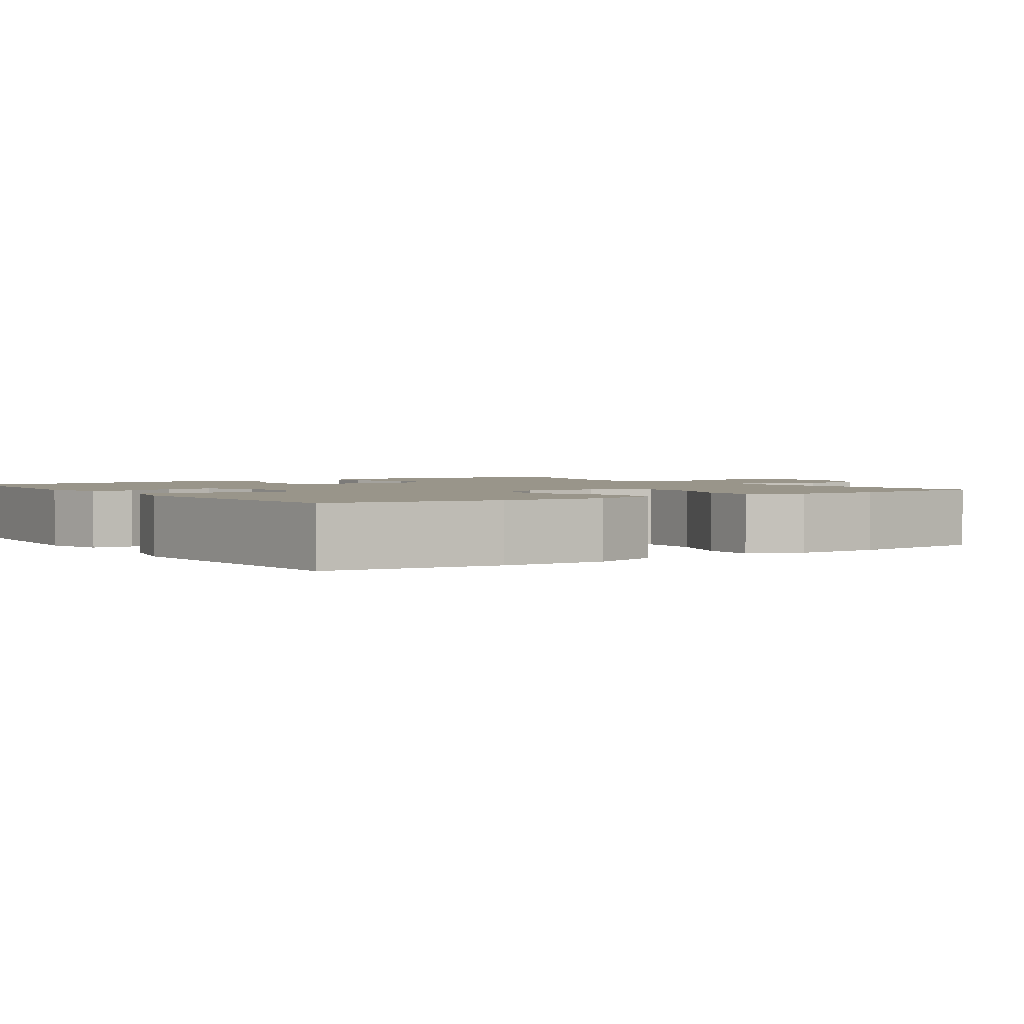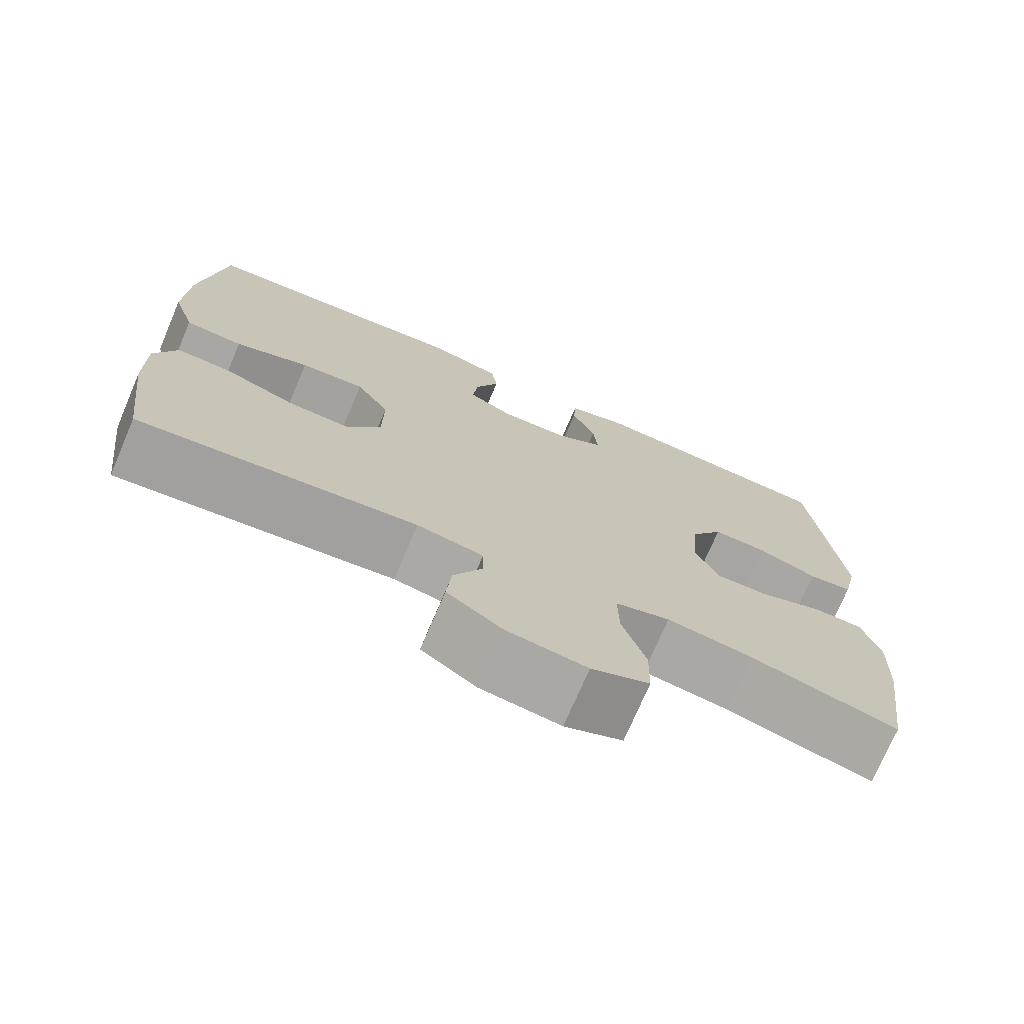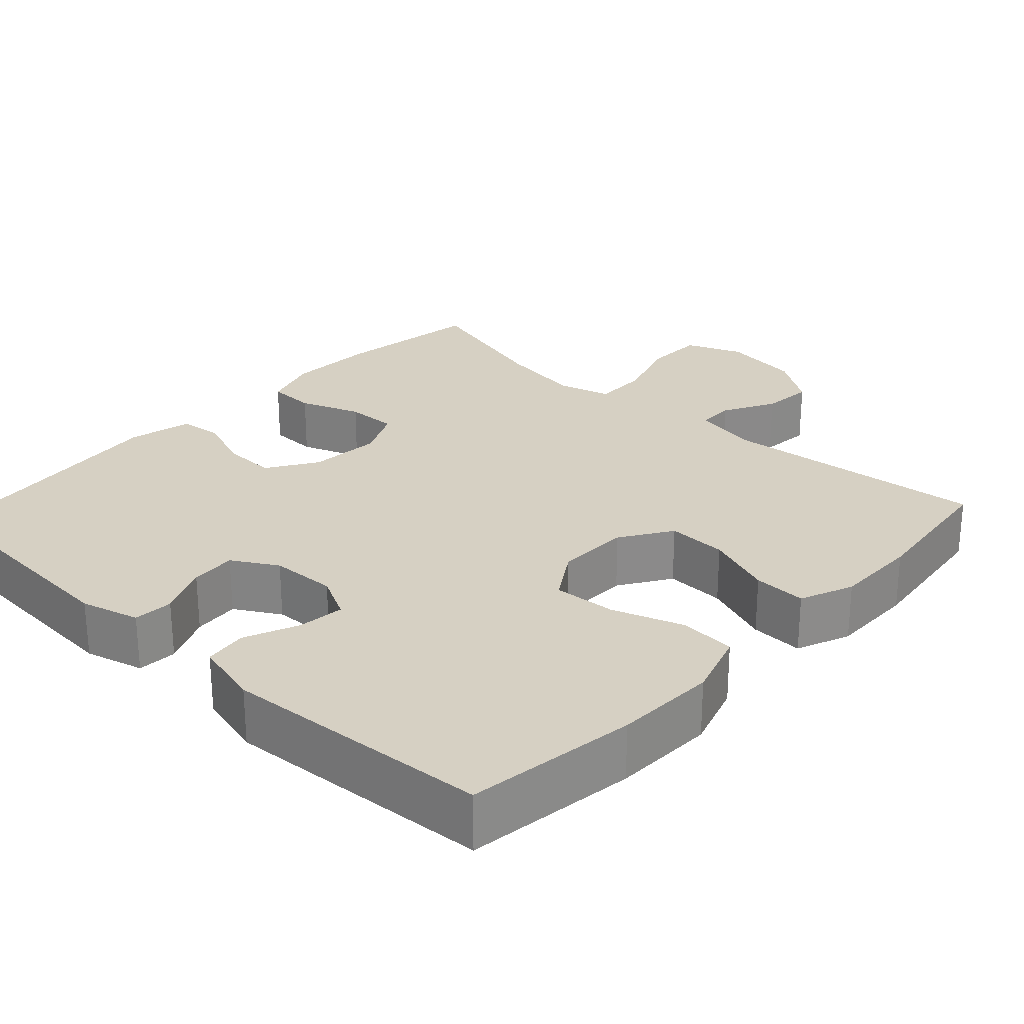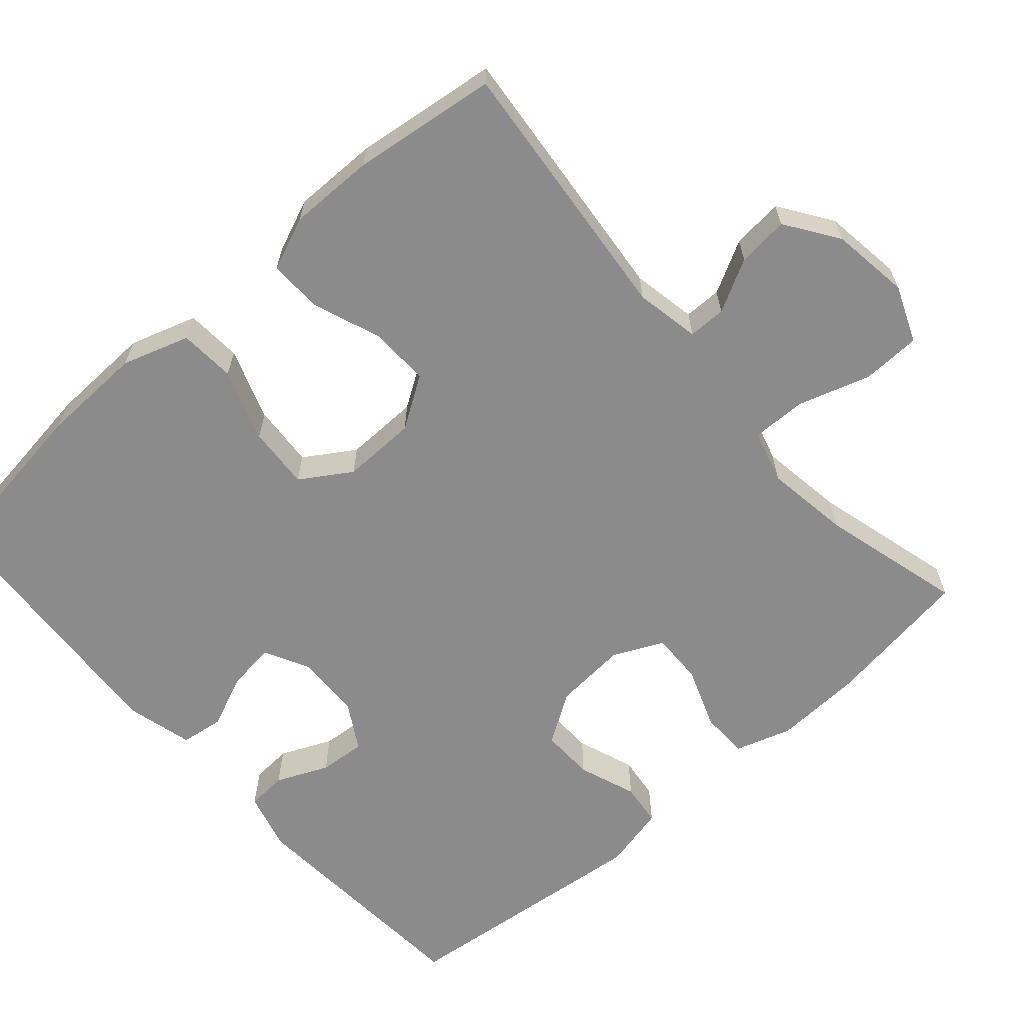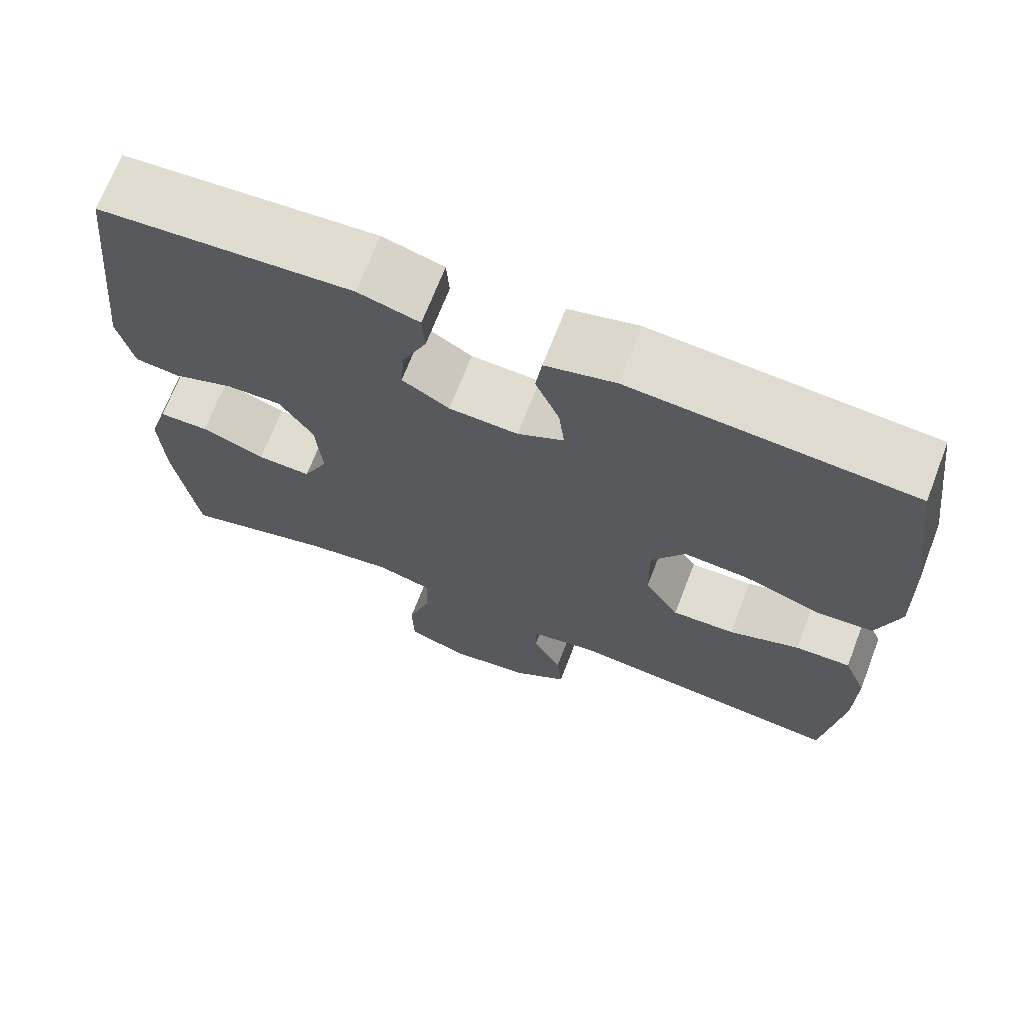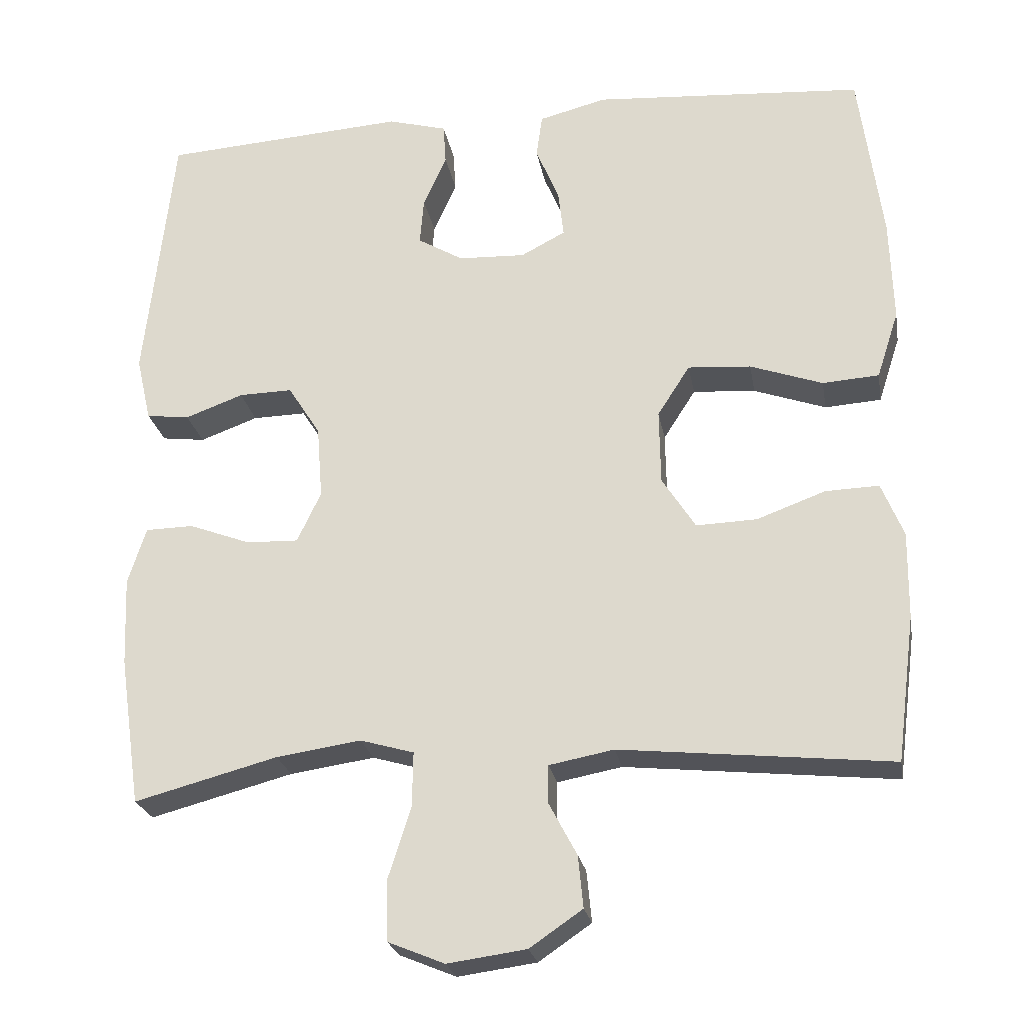
<metadata>
{"format":"obj","ext":"obj","renderer":"f3d","projection":"perspective","resolution":1024,"background":"white","views":[{"elev":2.1,"azim":55.7,"up":"+Y"},{"elev":-73.6,"azim":156.9,"up":"+Z"},{"elev":26.5,"azim":42.9,"up":"+Y"},{"elev":-63.8,"azim":131.4,"up":"+Y"},{"elev":69.3,"azim":21.1,"up":"+Z"},{"elev":-23.8,"azim":9.9,"up":"+Z"}]}
</metadata>
<code>
o path4198
v 0.5275 0.0375 -0.2797
v 0.5288 0.0375 -0.1649
v 0.4993 0.0375 -0.09292
v 0.4278 0.0375 -0.09545
v 0.3363 0.0375 -0.1292
v 0.2554 0.0375 -0.132
v 0.2109 0.0375 -0.06275
v 0.2093 0.0375 0.03685
v 0.2525 0.0375 0.1042
v 0.3366 0.0375 0.09836
v 0.4334 0.0375 0.06459
v 0.5088 0.0375 0.06975
v 0.538 0.0375 0.1599
v 0.5337 0.0375 0.2977
v 0.5026 0.0375 0.5279
v 0.1411 0.0375 0.5525
v 0.05099 0.0375 0.5295
v 0.043 0.0375 0.4716
v 0.07407 0.0375 0.3981
v 0.08127 0.0375 0.3352
v 0.02172 0.0375 0.3043
v -0.06717 0.0375 0.3078
v -0.1279 0.0375 0.3436
v -0.1227 0.0375 0.406
v -0.09175 0.0375 0.4755
v -0.09512 0.0375 0.5293
v -0.1741 0.0375 0.5506
v -0.4993 0.0375 0.5279
v -0.5377 0.0375 0.1814
v -0.5182 0.0375 0.09543
v -0.4604 0.0375 0.08825
v -0.3829 0.0375 0.1168
v -0.3115 0.0375 0.1184
v -0.2683 0.0375 0.05101
v -0.2608 0.0375 -0.04619
v -0.2927 0.0375 -0.1135
v -0.362 0.0375 -0.1115
v -0.4441 0.0375 -0.0807
v -0.5083 0.0375 -0.08205
v -0.5326 0.0375 -0.1577
v -0.5278 0.0375 -0.2757
v -0.4993 0.0375 -0.4738
v -0.3082 0.0375 -0.4229
v -0.195 0.0375 -0.4063
v -0.1236 0.0375 -0.4268
v -0.125 0.0375 -0.4998
v -0.1557 0.0375 -0.596
v -0.1537 0.0375 -0.6754
v -0.07816 0.0375 -0.7063
v 0.02727 0.0375 -0.6918
v 0.09788 0.0375 -0.6435
v 0.09119 0.0375 -0.5746
v 0.05374 0.0375 -0.5044
v 0.05435 0.0375 -0.4538
v 0.1406 0.0375 -0.4375
v 0.5026 0.0375 -0.4738
v 0.5275 -0.0375 -0.2797
v 0.5288 -0.0375 -0.1649
v 0.4993 -0.0375 -0.09292
v 0.4278 -0.0375 -0.09545
v 0.3363 -0.0375 -0.1292
v 0.2554 -0.0375 -0.132
v 0.2109 -0.0375 -0.06275
v 0.2093 -0.0375 0.03685
v 0.2525 -0.0375 0.1042
v 0.3366 -0.0375 0.09836
v 0.4334 -0.0375 0.06459
v 0.5088 -0.0375 0.06975
v 0.538 -0.0375 0.1599
v 0.5337 -0.0375 0.2977
v 0.5026 -0.0375 0.5279
v 0.1411 -0.0375 0.5525
v 0.05099 -0.0375 0.5295
v 0.043 -0.0375 0.4716
v 0.07407 -0.0375 0.3981
v 0.08127 -0.0375 0.3352
v 0.02172 -0.0375 0.3043
v -0.06717 -0.0375 0.3078
v -0.1279 -0.0375 0.3436
v -0.1227 -0.0375 0.406
v -0.09175 -0.0375 0.4755
v -0.09512 -0.0375 0.5293
v -0.1741 -0.0375 0.5506
v -0.4993 -0.0375 0.5279
v -0.5377 -0.0375 0.1814
v -0.5182 -0.0375 0.09543
v -0.4604 -0.0375 0.08825
v -0.3829 -0.0375 0.1168
v -0.3115 -0.0375 0.1184
v -0.2683 -0.0375 0.05101
v -0.2608 -0.0375 -0.04619
v -0.2927 -0.0375 -0.1135
v -0.362 -0.0375 -0.1115
v -0.4441 -0.0375 -0.0807
v -0.5083 -0.0375 -0.08205
v -0.5326 -0.0375 -0.1577
v -0.5278 -0.0375 -0.2757
v -0.4993 -0.0375 -0.4738
v -0.3082 -0.0375 -0.4229
v -0.195 -0.0375 -0.4063
v -0.1236 -0.0375 -0.4268
v -0.125 -0.0375 -0.4998
v -0.1557 -0.0375 -0.596
v -0.1537 -0.0375 -0.6754
v -0.07816 -0.0375 -0.7063
v 0.02727 -0.0375 -0.6918
v 0.09788 -0.0375 -0.6435
v 0.09119 -0.0375 -0.5746
v 0.05374 -0.0375 -0.5044
v 0.05435 -0.0375 -0.4538
v 0.1406 -0.0375 -0.4375
v 0.5026 -0.0375 -0.4738
v -0.1537 0.0375 -0.6754
v -0.1537 0.0375 -0.6754
v -0.07816 0.0375 -0.7063
v 0.02727 0.0375 -0.6918
v 0.09788 0.0375 -0.6435
v 0.09788 0.0375 -0.6435
v -0.1557 0.0375 -0.596
v 0.09119 0.0375 -0.5746
v -0.125 0.0375 -0.4998
v 0.05374 0.0375 -0.5044
v 0.05435 0.0375 -0.4538
v 0.05435 0.0375 -0.4538
v -0.1236 0.0375 -0.4268
v -0.1236 0.0375 -0.4268
v 0.1406 0.0375 -0.4375
v -0.4993 0.0375 -0.4738
v -0.4993 0.0375 -0.4738
v -0.3082 0.0375 -0.4229
v 0.5026 0.0375 -0.4738
v 0.5026 0.0375 -0.4738
v -0.195 0.0375 -0.4063
v 0.5275 0.0375 -0.2797
v -0.5278 0.0375 -0.2757
v 0.5288 0.0375 -0.1649
v -0.5326 0.0375 -0.1577
v 0.3363 0.0375 -0.1292
v 0.2554 0.0375 -0.132
v 0.4993 0.0375 -0.09292
v 0.4993 0.0375 -0.09292
v -0.5083 0.0375 -0.08205
v -0.5083 0.0375 -0.08205
v -0.2927 0.0375 -0.1135
v -0.2927 0.0375 -0.1135
v -0.362 0.0375 -0.1115
v 0.2109 0.0375 -0.06275
v 0.4278 0.0375 -0.09545
v -0.2608 0.0375 -0.04619
v -0.4441 0.0375 -0.0807
v 0.2093 0.0375 0.03685
v -0.2683 0.0375 0.05101
v 0.2525 0.0375 0.1042
v 0.2525 0.0375 0.1042
v -0.3115 0.0375 0.1184
v 0.3366 0.0375 0.09836
v 0.4334 0.0375 0.06459
v 0.5088 0.0375 0.06975
v 0.5088 0.0375 0.06975
v 0.538 0.0375 0.1599
v -0.5182 0.0375 0.09543
v -0.5182 0.0375 0.09543
v -0.4604 0.0375 0.08825
v -0.3829 0.0375 0.1168
v -0.5377 0.0375 0.1814
v 0.5337 0.0375 0.2977
v 0.02172 0.0375 0.3043
v -0.06717 0.0375 0.3078
v 0.08127 0.0375 0.3352
v 0.08127 0.0375 0.3352
v -0.1279 0.0375 0.3436
v -0.1279 0.0375 0.3436
v 0.07407 0.0375 0.3981
v -0.1227 0.0375 0.406
v 0.043 0.0375 0.4716
v -0.09175 0.0375 0.4755
v -0.4993 0.0375 0.5279
v -0.4993 0.0375 0.5279
v 0.05099 0.0375 0.5295
v 0.05099 0.0375 0.5295
v -0.09512 0.0375 0.5293
v -0.09512 0.0375 0.5293
v 0.5026 0.0375 0.5279
v 0.5026 0.0375 0.5279
v -0.1741 0.0375 0.5506
v 0.1411 0.0375 0.5525
v -0.1537 -0.0375 -0.6754
v -0.1537 -0.0375 -0.6754
v -0.07816 -0.0375 -0.7063
v 0.02727 -0.0375 -0.6918
v 0.09788 -0.0375 -0.6435
v 0.09788 -0.0375 -0.6435
v -0.1557 -0.0375 -0.596
v 0.09119 -0.0375 -0.5746
v -0.125 -0.0375 -0.4998
v 0.05374 -0.0375 -0.5044
v 0.05435 -0.0375 -0.4538
v 0.05435 -0.0375 -0.4538
v -0.1236 -0.0375 -0.4268
v -0.1236 -0.0375 -0.4268
v 0.1406 -0.0375 -0.4375
v -0.4993 -0.0375 -0.4738
v -0.4993 -0.0375 -0.4738
v -0.3082 -0.0375 -0.4229
v 0.5026 -0.0375 -0.4738
v 0.5026 -0.0375 -0.4738
v -0.195 -0.0375 -0.4063
v 0.5275 -0.0375 -0.2797
v -0.5278 -0.0375 -0.2757
v 0.5288 -0.0375 -0.1649
v -0.5326 -0.0375 -0.1577
v 0.3363 -0.0375 -0.1292
v 0.2554 -0.0375 -0.132
v 0.4993 -0.0375 -0.09292
v 0.4993 -0.0375 -0.09292
v -0.5083 -0.0375 -0.08205
v -0.5083 -0.0375 -0.08205
v -0.2927 -0.0375 -0.1135
v -0.2927 -0.0375 -0.1135
v -0.362 -0.0375 -0.1115
v 0.2109 -0.0375 -0.06275
v 0.4278 -0.0375 -0.09545
v -0.2608 -0.0375 -0.04619
v -0.4441 -0.0375 -0.0807
v 0.2093 -0.0375 0.03685
v -0.2683 -0.0375 0.05101
v 0.2525 -0.0375 0.1042
v 0.2525 -0.0375 0.1042
v -0.3115 -0.0375 0.1184
v 0.3366 -0.0375 0.09836
v 0.4334 -0.0375 0.06459
v 0.5088 -0.0375 0.06975
v 0.5088 -0.0375 0.06975
v 0.538 -0.0375 0.1599
v -0.5182 -0.0375 0.09543
v -0.5182 -0.0375 0.09543
v -0.4604 -0.0375 0.08825
v -0.3829 -0.0375 0.1168
v -0.5377 -0.0375 0.1814
v 0.5337 -0.0375 0.2977
v 0.02172 -0.0375 0.3043
v -0.06717 -0.0375 0.3078
v 0.08127 -0.0375 0.3352
v 0.08127 -0.0375 0.3352
v -0.1279 -0.0375 0.3436
v -0.1279 -0.0375 0.3436
v 0.07407 -0.0375 0.3981
v -0.1227 -0.0375 0.406
v 0.043 -0.0375 0.4716
v -0.09175 -0.0375 0.4755
v -0.4993 -0.0375 0.5279
v -0.4993 -0.0375 0.5279
v 0.05099 -0.0375 0.5295
v 0.05099 -0.0375 0.5295
v -0.09512 -0.0375 0.5293
v -0.09512 -0.0375 0.5293
v 0.5026 -0.0375 0.5279
v 0.5026 -0.0375 0.5279
v -0.1741 -0.0375 0.5506
v 0.1411 -0.0375 0.5525
f 221 197 213
f 245 229 242
f 199 195 197
f 220 204 218
f 234 231 232
f 197 195 196
f 190 193 189
f 237 239 235
f 260 243 257
f 257 243 240
f 226 223 225
f 216 211 224
f 212 210 222
f 238 239 237
f 196 193 190
f 221 199 197
f 247 260 249
f 196 190 194
f 255 259 250
f 240 227 230
f 240 230 234
f 218 199 223
f 223 199 221
f 218 204 207
f 222 210 214
f 209 220 211
f 238 229 245
f 226 242 229
f 243 260 247
f 218 207 199
f 202 204 209
f 224 211 220
f 194 190 191
f 241 242 226
f 251 238 245
f 251 245 248
f 250 259 248
f 193 196 195
f 225 223 221
f 243 227 240
f 210 212 208
f 208 212 201
f 239 238 251
f 213 197 201
f 249 260 253
f 251 248 259
f 204 220 209
f 208 201 205
f 189 193 187
f 241 226 225
f 243 241 227
f 212 213 201
f 230 231 234
f 227 241 225
f 114 49 105 188
f 49 50 106 105
f 50 118 192 106
f 47 48 104 103
f 51 52 108 107
f 46 47 103 102
f 52 53 109 108
f 53 124 198 109
f 126 46 102 200
f 54 55 111 110
f 129 43 99 203
f 55 132 206 111
f 44 45 101 100
f 43 44 100 99
f 56 1 57 112
f 41 42 98 97
f 1 2 58 57
f 40 41 97 96
f 5 6 62 61
f 2 141 215 58
f 143 40 96 217
f 145 37 93 219
f 6 7 63 62
f 4 5 61 60
f 3 4 60 59
f 35 36 92 91
f 38 39 95 94
f 37 38 94 93
f 7 8 64 63
f 34 35 91 90
f 8 154 228 64
f 33 34 90 89
f 10 11 67 66
f 11 159 233 67
f 12 13 69 68
f 162 31 87 236
f 31 32 88 87
f 29 30 86 85
f 9 10 66 65
f 32 33 89 88
f 13 14 70 69
f 21 22 78 77
f 170 21 77 244
f 22 172 246 78
f 19 20 76 75
f 23 24 80 79
f 18 19 75 74
f 24 25 81 80
f 178 29 85 252
f 180 18 74 254
f 25 182 256 81
f 14 184 258 70
f 26 27 83 82
f 16 17 73 72
f 27 28 84 83
f 15 16 72 71
f 147 139 123
f 171 168 155
f 125 123 121
f 146 144 130
f 160 158 157
f 123 122 121
f 116 115 119
f 163 161 165
f 186 183 169
f 183 166 169
f 152 151 149
f 142 150 137
f 138 148 136
f 164 163 165
f 122 116 119
f 147 123 125
f 173 175 186
f 122 120 116
f 181 176 185
f 166 156 153
f 166 160 156
f 144 149 125
f 149 147 125
f 144 133 130
f 148 140 136
f 135 137 146
f 164 171 155
f 152 155 168
f 169 173 186
f 144 125 133
f 128 135 130
f 150 146 137
f 120 117 116
f 167 152 168
f 177 171 164
f 177 174 171
f 176 174 185
f 119 121 122
f 151 147 149
f 169 166 153
f 136 134 138
f 134 127 138
f 165 177 164
f 139 127 123
f 175 179 186
f 177 185 174
f 130 135 146
f 134 131 127
f 115 113 119
f 167 151 152
f 169 153 167
f 138 127 139
f 156 160 157
f 153 151 167

</code>
